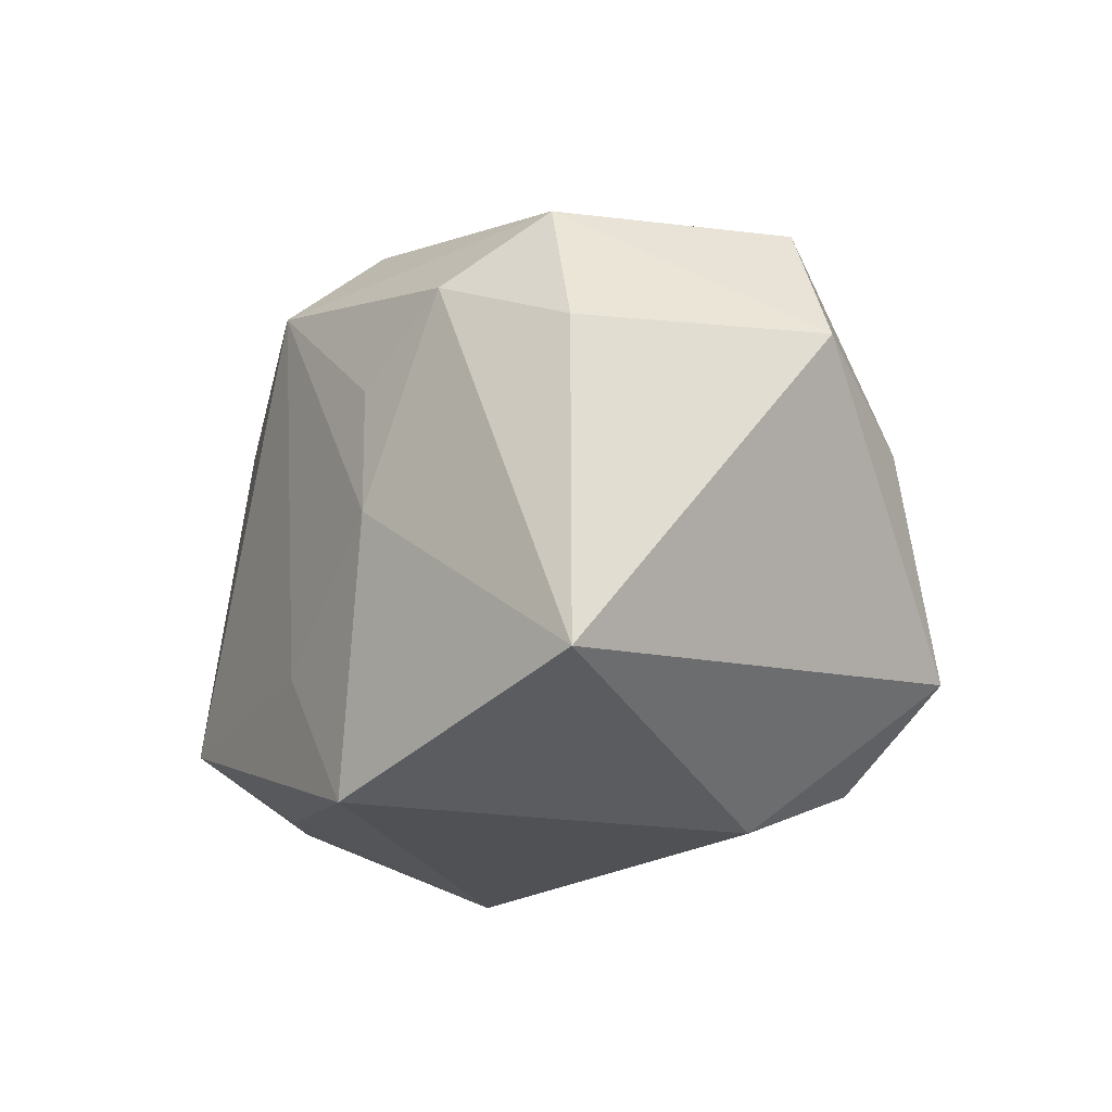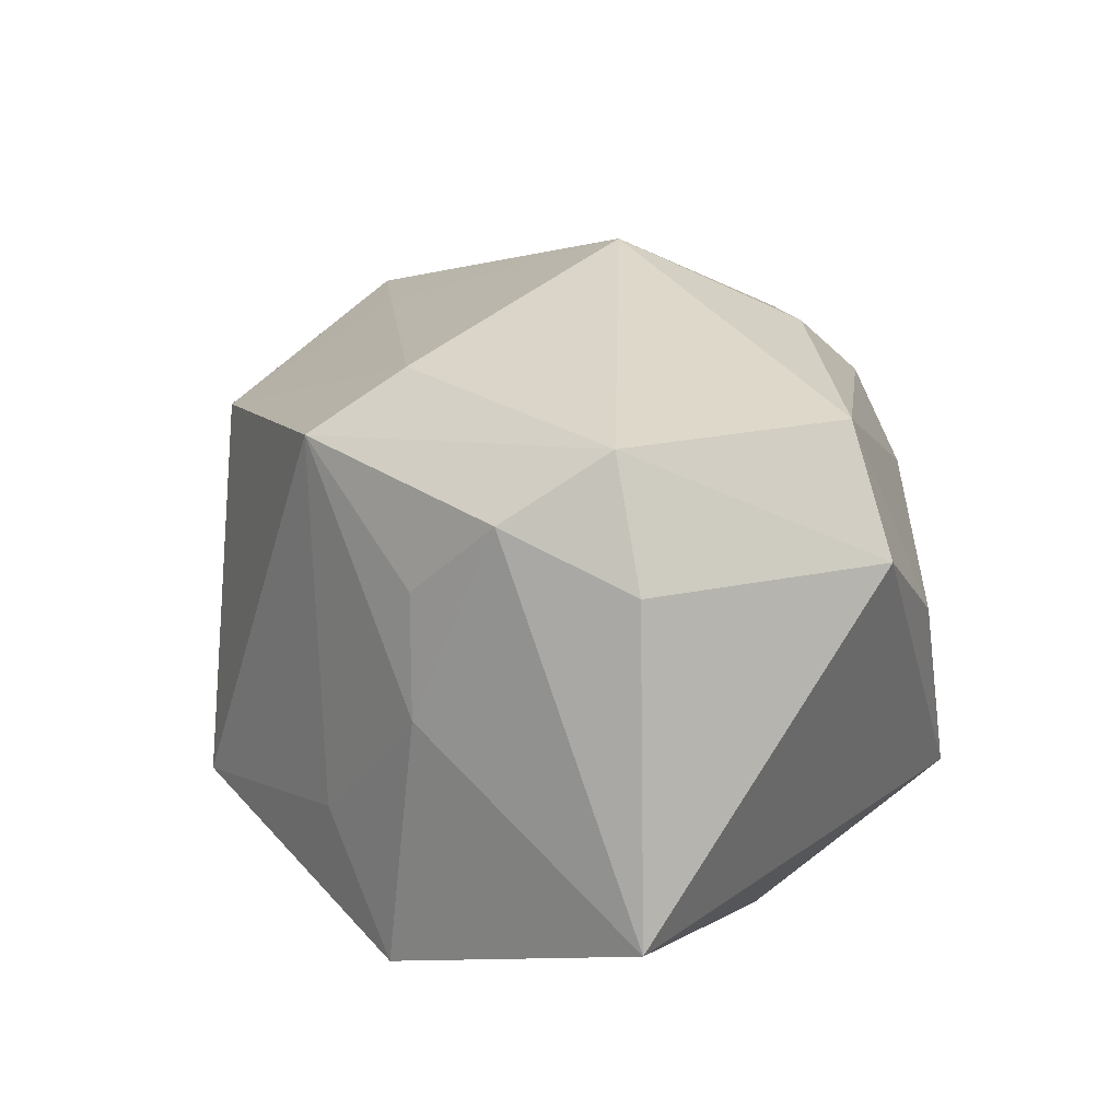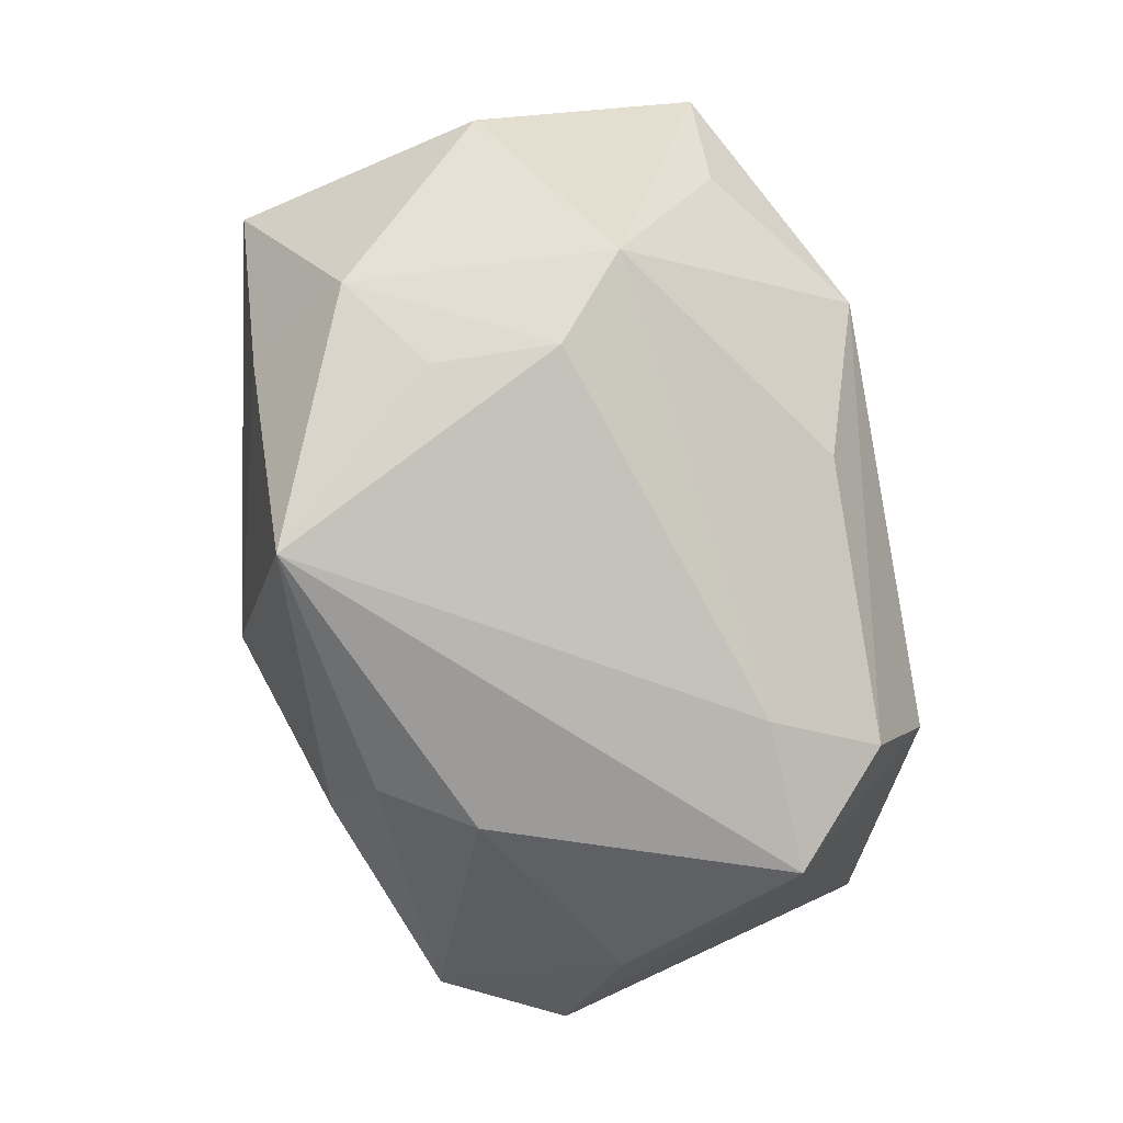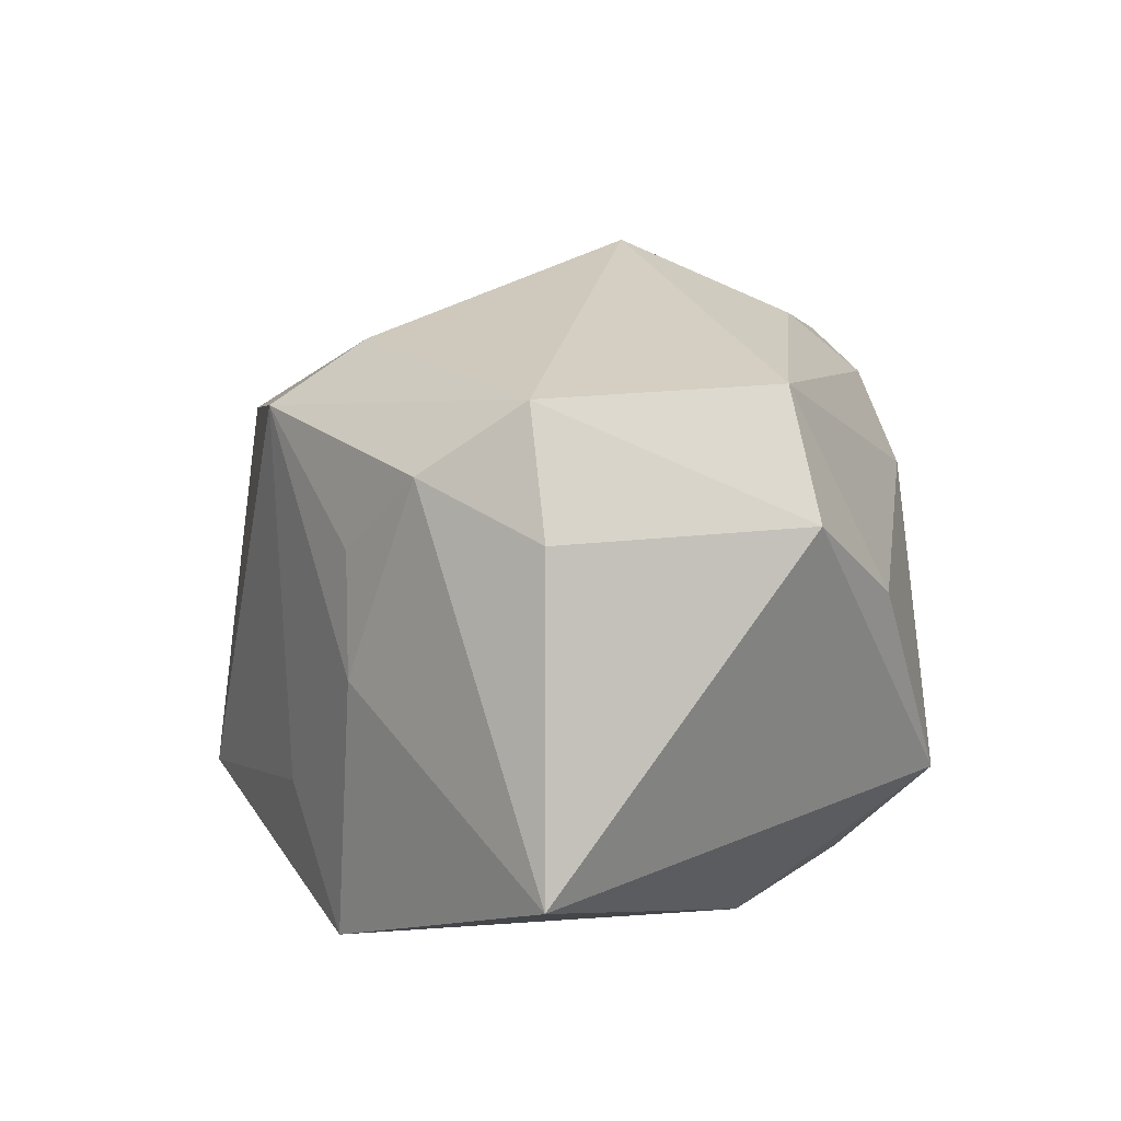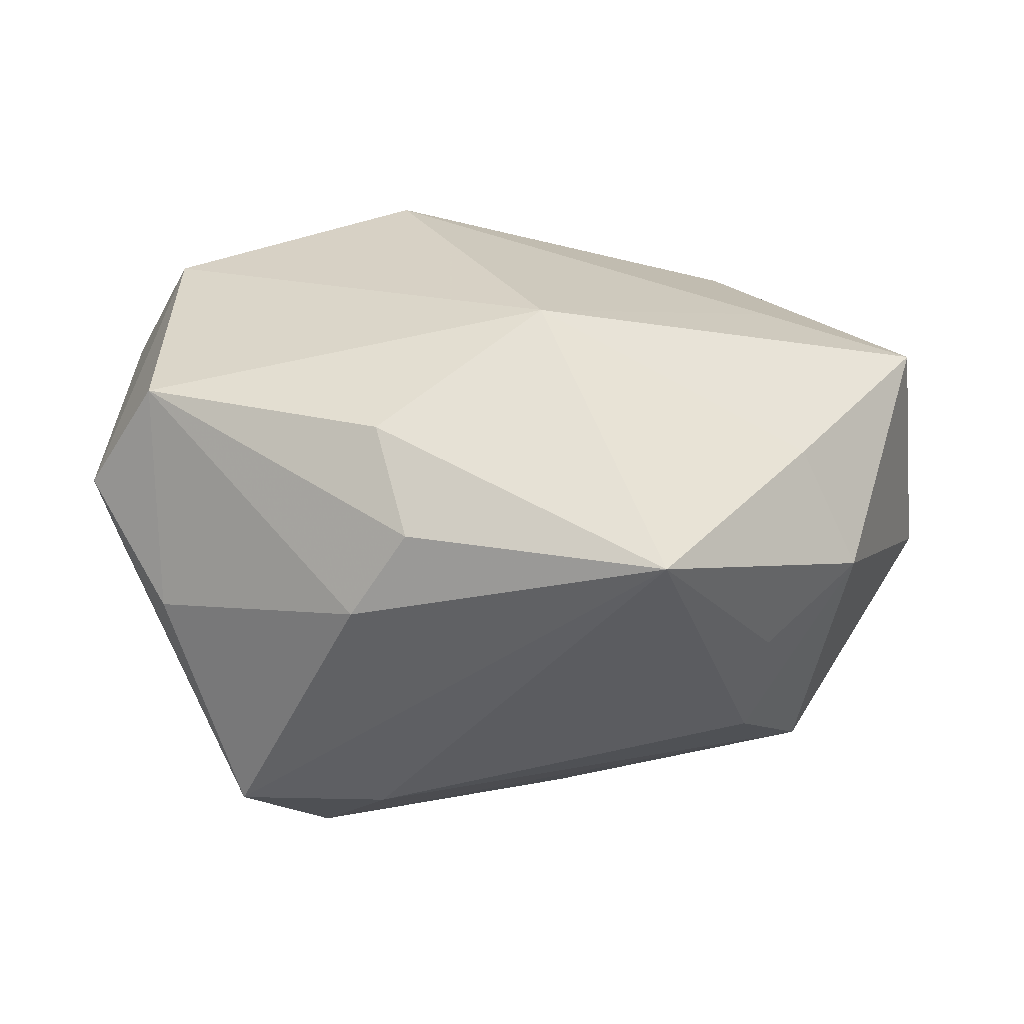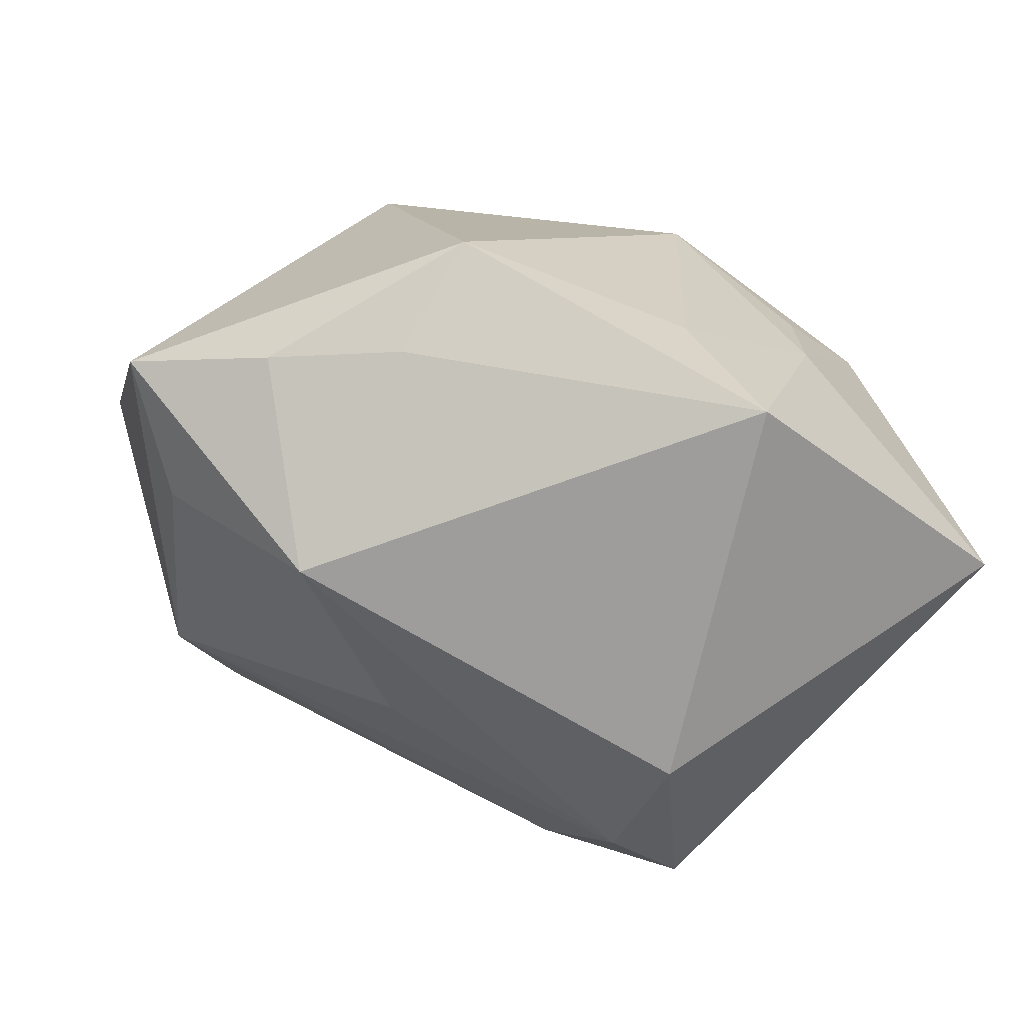
<metadata>
{"format":"obj","ext":"obj","renderer":"f3d","projection":"perspective","resolution":1024,"background":"white","views":[{"elev":-19.8,"azim":-111.0,"up":"+Z"},{"elev":11.5,"azim":-118.0,"up":"+Z"},{"elev":-77.7,"azim":99.4,"up":"+Y"},{"elev":5.8,"azim":-107.9,"up":"+Z"},{"elev":-48.5,"azim":-6.9,"up":"+Y"},{"elev":-70.5,"azim":164.4,"up":"+Z"}]}
</metadata>
<code>
v 0.0279 -0.01677 0.01328
v -0.03019 -0.007289 0.01664
v 0.02083 0.005175 0.02128
v -0.03287 0.01124 0.006088
v -0.02512 0.01825 0.01035
v -0.01797 0.02139 0.004742
v -0.006256 0.023 -0.01386
v -0.01809 0.02137 -0.004589
v -0.00875 -0.02244 0.01694
v 0.03256 0.0003085 0.02181
v 0.02156 -0.02113 0.007736
v -0.01245 -0.0192 -0.02044
v 0.008487 -0.01218 -0.02061
v 0.02245 -0.01296 0.0213
v -0.01974 -0.02389 -0.01306
v -0.01256 0.02091 -0.02446
v -0.01232 -0.02425 0.009868
v 0.01508 0.0166 -0.01931
v 0.0005898 -0.005748 0.02738
v 0.01254 0.02537 -0.01537
v -0.007983 -0.02356 -0.01238
v 0.02699 -0.01671 -0.007049
v 0.03728 -0.0006503 0.002397
v 0.01837 -0.001181 -0.02446
v -0.007092 0.02463 0.01469
v 0.01082 -0.02708 0.02018
v 0.01894 0.02054 0.0135
v -0.02766 -0.01634 0.001489
v -0.01429 -0.01009 -0.02446
v 0.02987 -0.00115 -0.01511
v -0.03451 -0.00804 0.007045
v -0.03451 0.01182 -0.01839
v 0.03557 0.008769 -0.01488
v -0.01035 0.01795 0.01964
v -0.02927 0.01124 0.01571
v -0.01171 -0.01514 0.02152
v 0.02502 0.01293 -0.01788
v 0.02142 -0.02114 -0.001876
f 29 15 32
f 32 16 29
f 29 16 24
f 19 10 3
f 20 25 27
f 27 33 20
f 10 33 27
f 27 3 10
f 8 16 32
f 20 16 7
f 7 25 20
f 16 8 7
f 7 8 25
f 32 15 31
f 35 31 2
f 35 2 19
f 37 33 24
f 20 33 37
f 14 10 19
f 19 26 14
f 15 26 17
f 12 29 24
f 15 29 12
f 5 8 32
f 5 35 25
f 34 35 19
f 25 35 34
f 19 3 34
f 34 27 25
f 3 27 34
f 18 16 20
f 20 37 18
f 24 16 18
f 18 37 24
f 23 33 10
f 24 33 30
f 2 17 9
f 9 17 26
f 2 31 28
f 28 17 2
f 28 31 15
f 15 17 28
f 4 5 32
f 35 5 4
f 32 31 4
f 31 35 4
f 25 8 6
f 6 5 25
f 8 5 6
f 1 14 26
f 10 14 1
f 1 23 10
f 36 26 19
f 36 9 26
f 19 2 36
f 2 9 36
f 13 12 24
f 11 1 26
f 26 38 11
f 11 38 1
f 15 12 21
f 21 26 15
f 21 38 26
f 23 1 22
f 1 38 22
f 33 23 22
f 22 30 33
f 24 30 22
f 22 13 24
f 38 21 22
f 12 13 22
f 22 21 12

</code>
